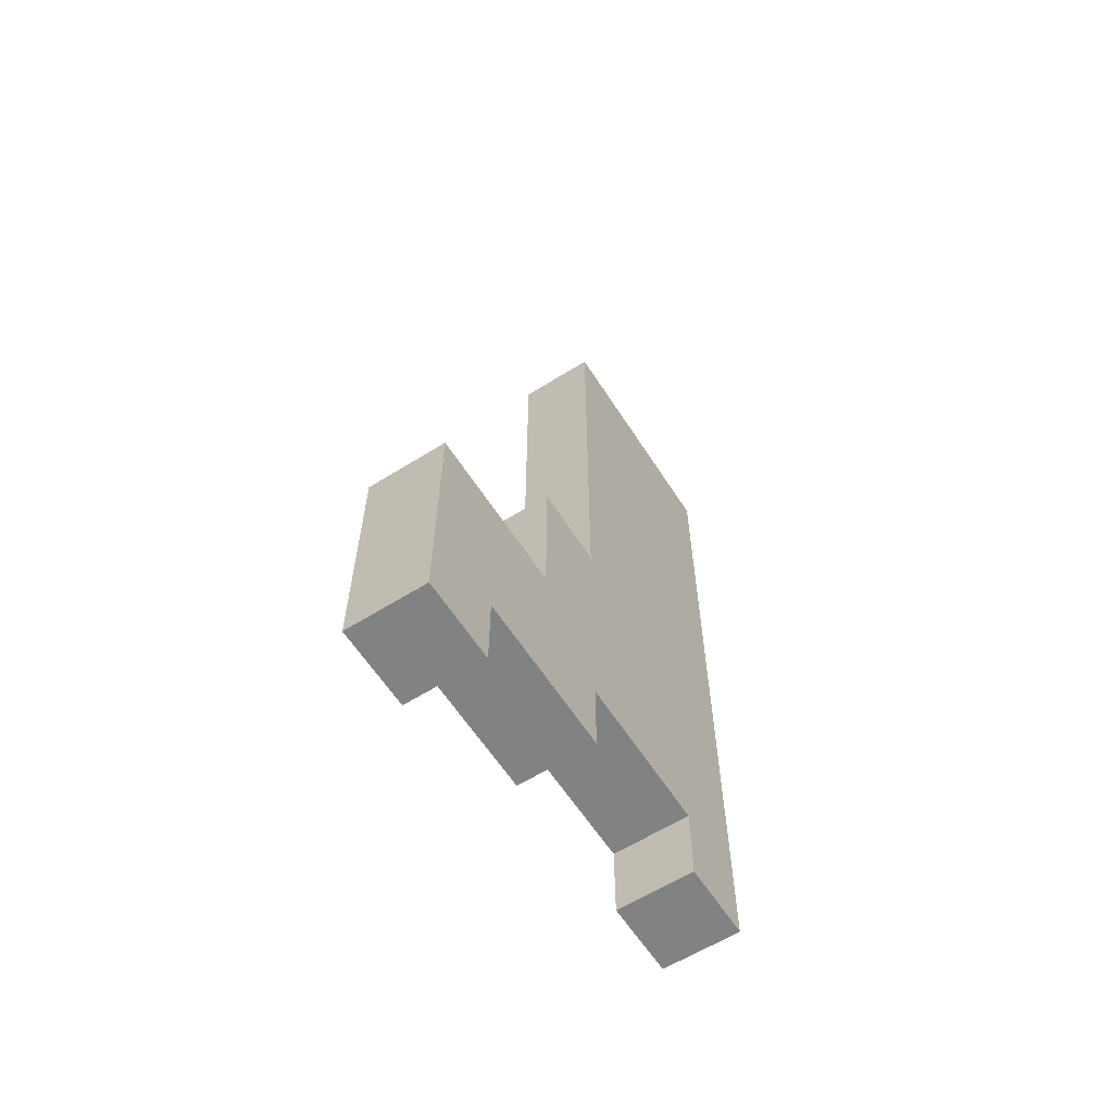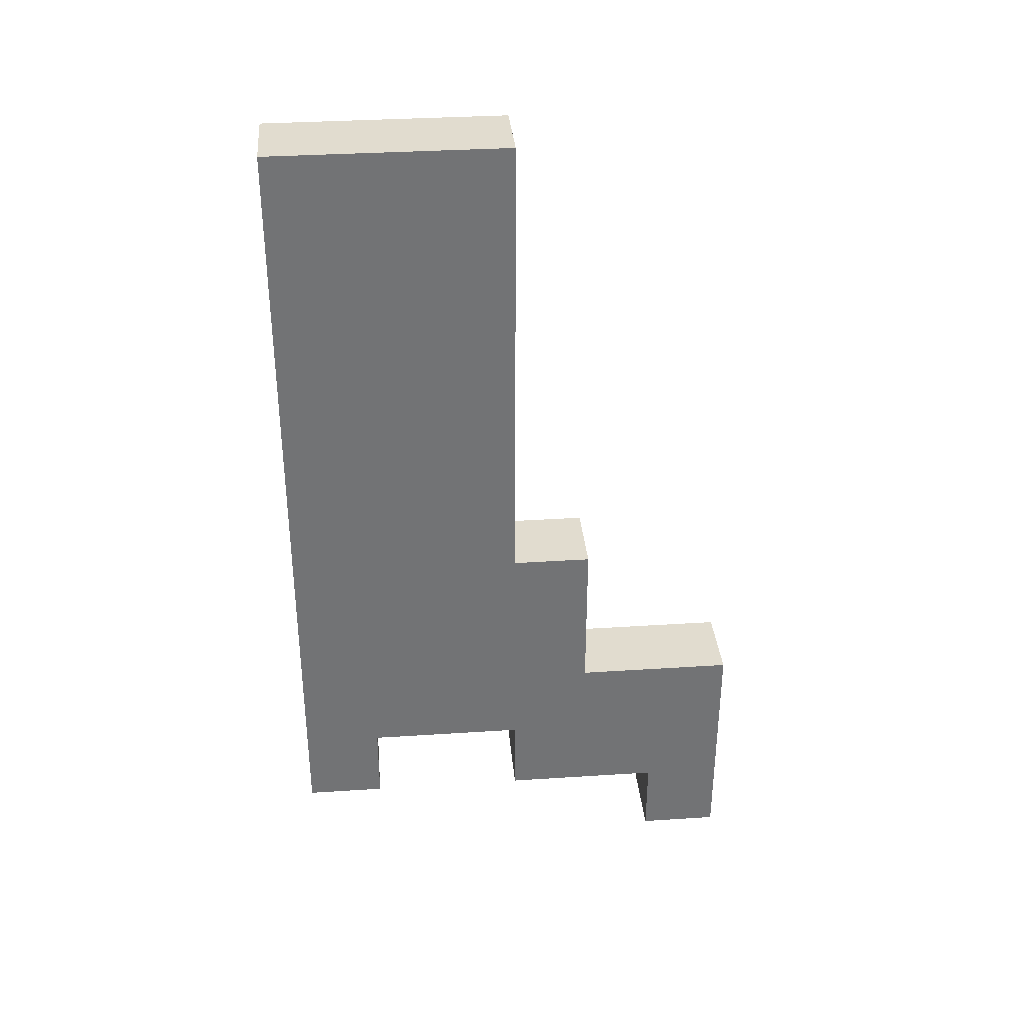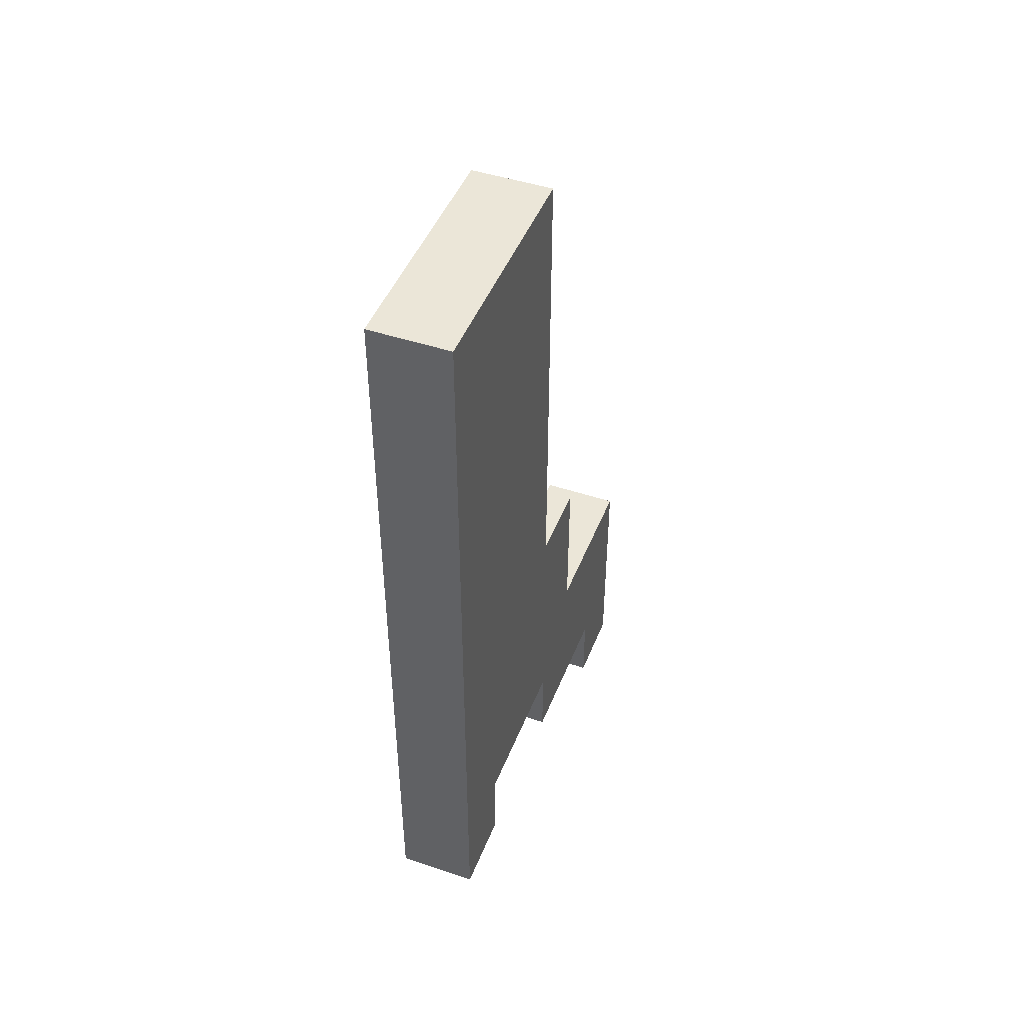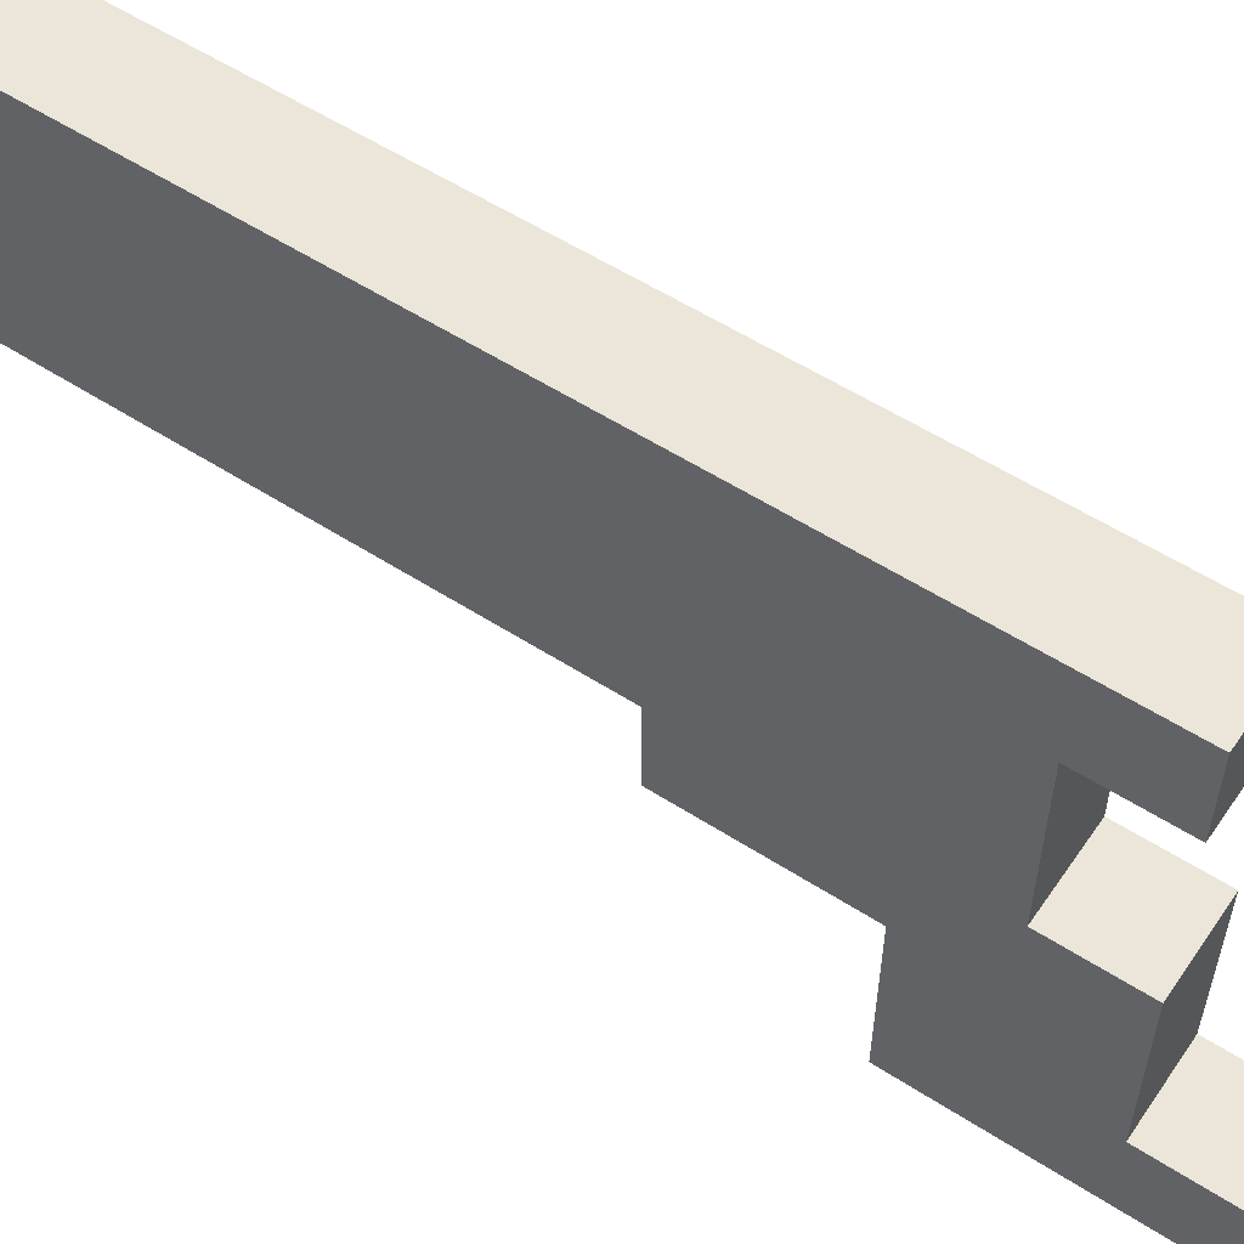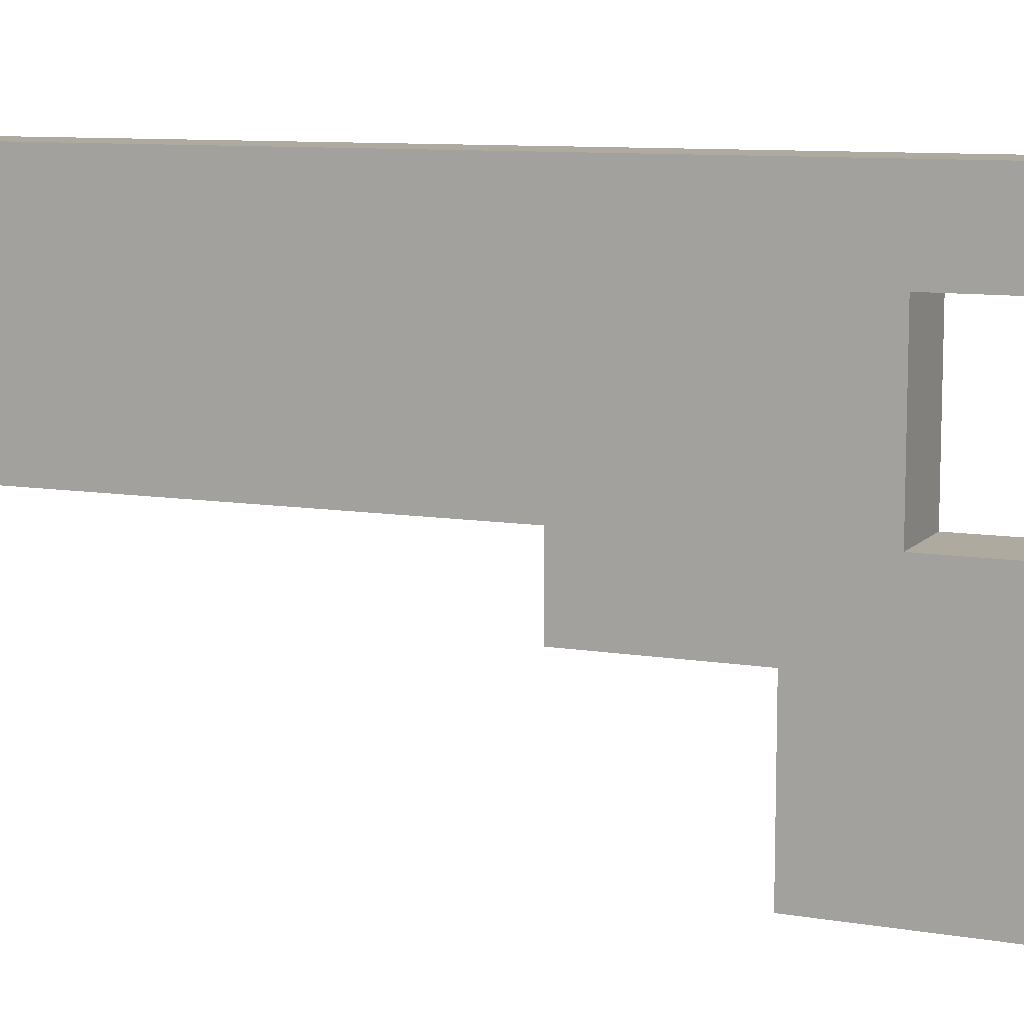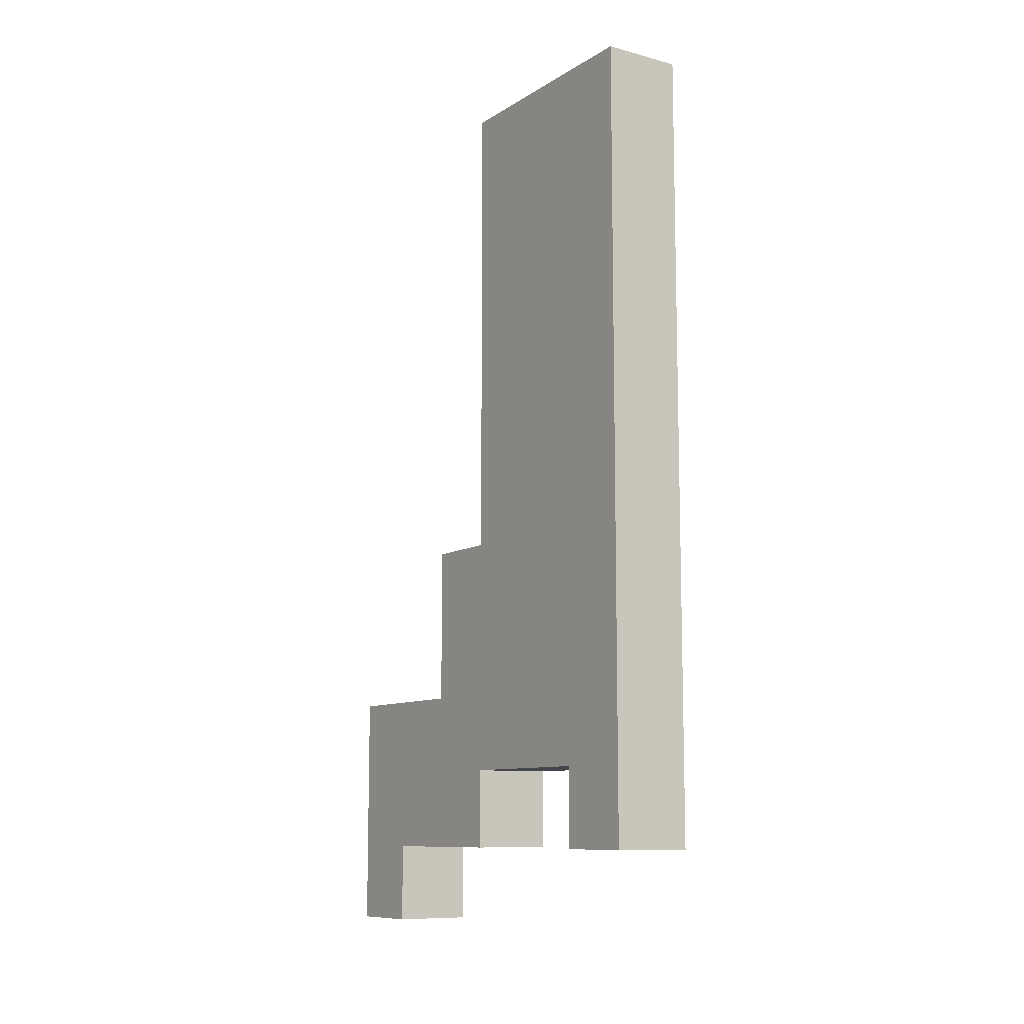
<metadata>
{"format":"obj","ext":"obj","renderer":"f3d","projection":"perspective","resolution":1024,"background":"white","views":[{"elev":-60.8,"azim":32.6,"up":"+Z"},{"elev":34.5,"azim":-95.0,"up":"+Z"},{"elev":46.3,"azim":-159.1,"up":"+Z"},{"elev":55.8,"azim":124.1,"up":"+Y"},{"elev":9.5,"azim":113.6,"up":"+Y"},{"elev":-10.0,"azim":146.3,"up":"+Z"}]}
</metadata>
<code>
v 0 3 -3.5
v 0 3 -6.5
v 0 4 -5.5
v 0 4 -6.5
v 0 5 -1.5
v 0 5 -2.5
v 0 5 -3.5
v 0 6 4.5
v 0 6 -1.5
v 0 6 -2.5
v 0 6 -3.5
v 0 6 -4.5
v 0 6 -5.5
v 0 7 -3.5
v 0 7 -4.5
v 0 8 4.5
v 0 8 -3.5
v 0 8 -4.5
v 0 8 -5.5
v 0 9 4.5
v 0 9 -3.5
v 0 9 -5.5
v 1 3 -3.5
v 1 3 -6.5
v 1 4 -5.5
v 1 4 -6.5
v 1 5 -1.5
v 1 5 -2.5
v 1 5 -3.5
v 1 6 4.5
v 1 6 -1.5
v 1 6 -2.5
v 1 6 -3.5
v 1 6 -4.5
v 1 6 -5.5
v 1 7 -3.5
v 1 7 -4.5
v 1 8 4.5
v 1 8 -3.5
v 1 8 -4.5
v 1 8 -5.5
v 1 9 4.5
v 1 9 -3.5
v 1 9 -5.5
v 0 6 4.5
v 0 8 4.5
v 0 9 4.5
v 1 6 4.5
v 1 8 4.5
v 1 9 4.5
v 0 5 -1.5
v 0 6 -1.5
v 1 5 -1.5
v 1 6 -1.5
v 0 3 -3.5
v 0 5 -3.5
v 1 3 -3.5
v 1 5 -3.5
v 0 6 -4.5
v 0 7 -4.5
v 0 8 -4.5
v 1 6 -4.5
v 1 7 -4.5
v 1 8 -4.5
v 0 4 -5.5
v 0 6 -5.5
v 0 8 -5.5
v 0 9 -5.5
v 1 4 -5.5
v 1 6 -5.5
v 1 8 -5.5
v 1 9 -5.5
v 0 3 -6.5
v 0 4 -6.5
v 1 3 -6.5
v 1 4 -6.5
v 0 3 -3.5
v 1 3 -3.5
v 0 3 -6.5
v 1 3 -6.5
v 0 5 -1.5
v 1 5 -1.5
v 0 5 -2.5
v 1 5 -2.5
v 0 5 -3.5
v 1 5 -3.5
v 0 6 4.5
v 1 6 4.5
v 0 6 -1.5
v 1 6 -1.5
v 0 8 -4.5
v 1 8 -4.5
v 0 8 -5.5
v 1 8 -5.5
v 0 4 -5.5
v 1 4 -5.5
v 0 4 -6.5
v 1 4 -6.5
v 0 6 -4.5
v 1 6 -4.5
v 0 6 -5.5
v 1 6 -5.5
v 0 9 4.5
v 1 9 4.5
v 0 9 -3.5
v 1 9 -3.5
v 0 9 -5.5
v 1 9 -5.5
f 3 2 1
f 4 2 3
f 7 3 1
f 9 6 5
f 10 7 6
f 10 6 9
f 11 3 7
f 11 7 10
f 12 3 11
f 13 3 12
f 14 9 8
f 14 10 9
f 14 12 11
f 14 11 10
f 15 12 14
f 16 14 8
f 16 15 14
f 17 15 16
f 18 15 17
f 20 17 16
f 21 18 17
f 21 17 20
f 21 19 18
f 22 19 21
f 23 24 25
f 25 24 26
f 23 25 29
f 27 28 31
f 28 29 32
f 31 28 32
f 29 25 33
f 32 29 33
f 33 25 34
f 34 25 35
f 30 31 36
f 31 32 36
f 33 34 36
f 32 33 36
f 36 34 37
f 30 36 38
f 36 37 38
f 38 37 39
f 39 37 40
f 38 39 42
f 39 40 43
f 42 39 43
f 40 41 43
f 43 41 44
f 48 46 45
f 49 47 46
f 49 46 48
f 50 47 49
f 53 52 51
f 54 52 53
f 57 56 55
f 58 56 57
f 59 60 62
f 60 61 63
f 62 60 63
f 63 61 64
f 65 66 69
f 69 66 70
f 67 68 71
f 71 68 72
f 73 74 75
f 75 74 76
f 79 78 77
f 80 78 79
f 83 82 81
f 84 82 83
f 85 84 83
f 86 84 85
f 89 88 87
f 90 88 89
f 93 92 91
f 94 92 93
f 95 96 97
f 97 96 98
f 99 100 101
f 101 100 102
f 103 104 105
f 105 104 106
f 105 106 107
f 107 106 108

</code>
